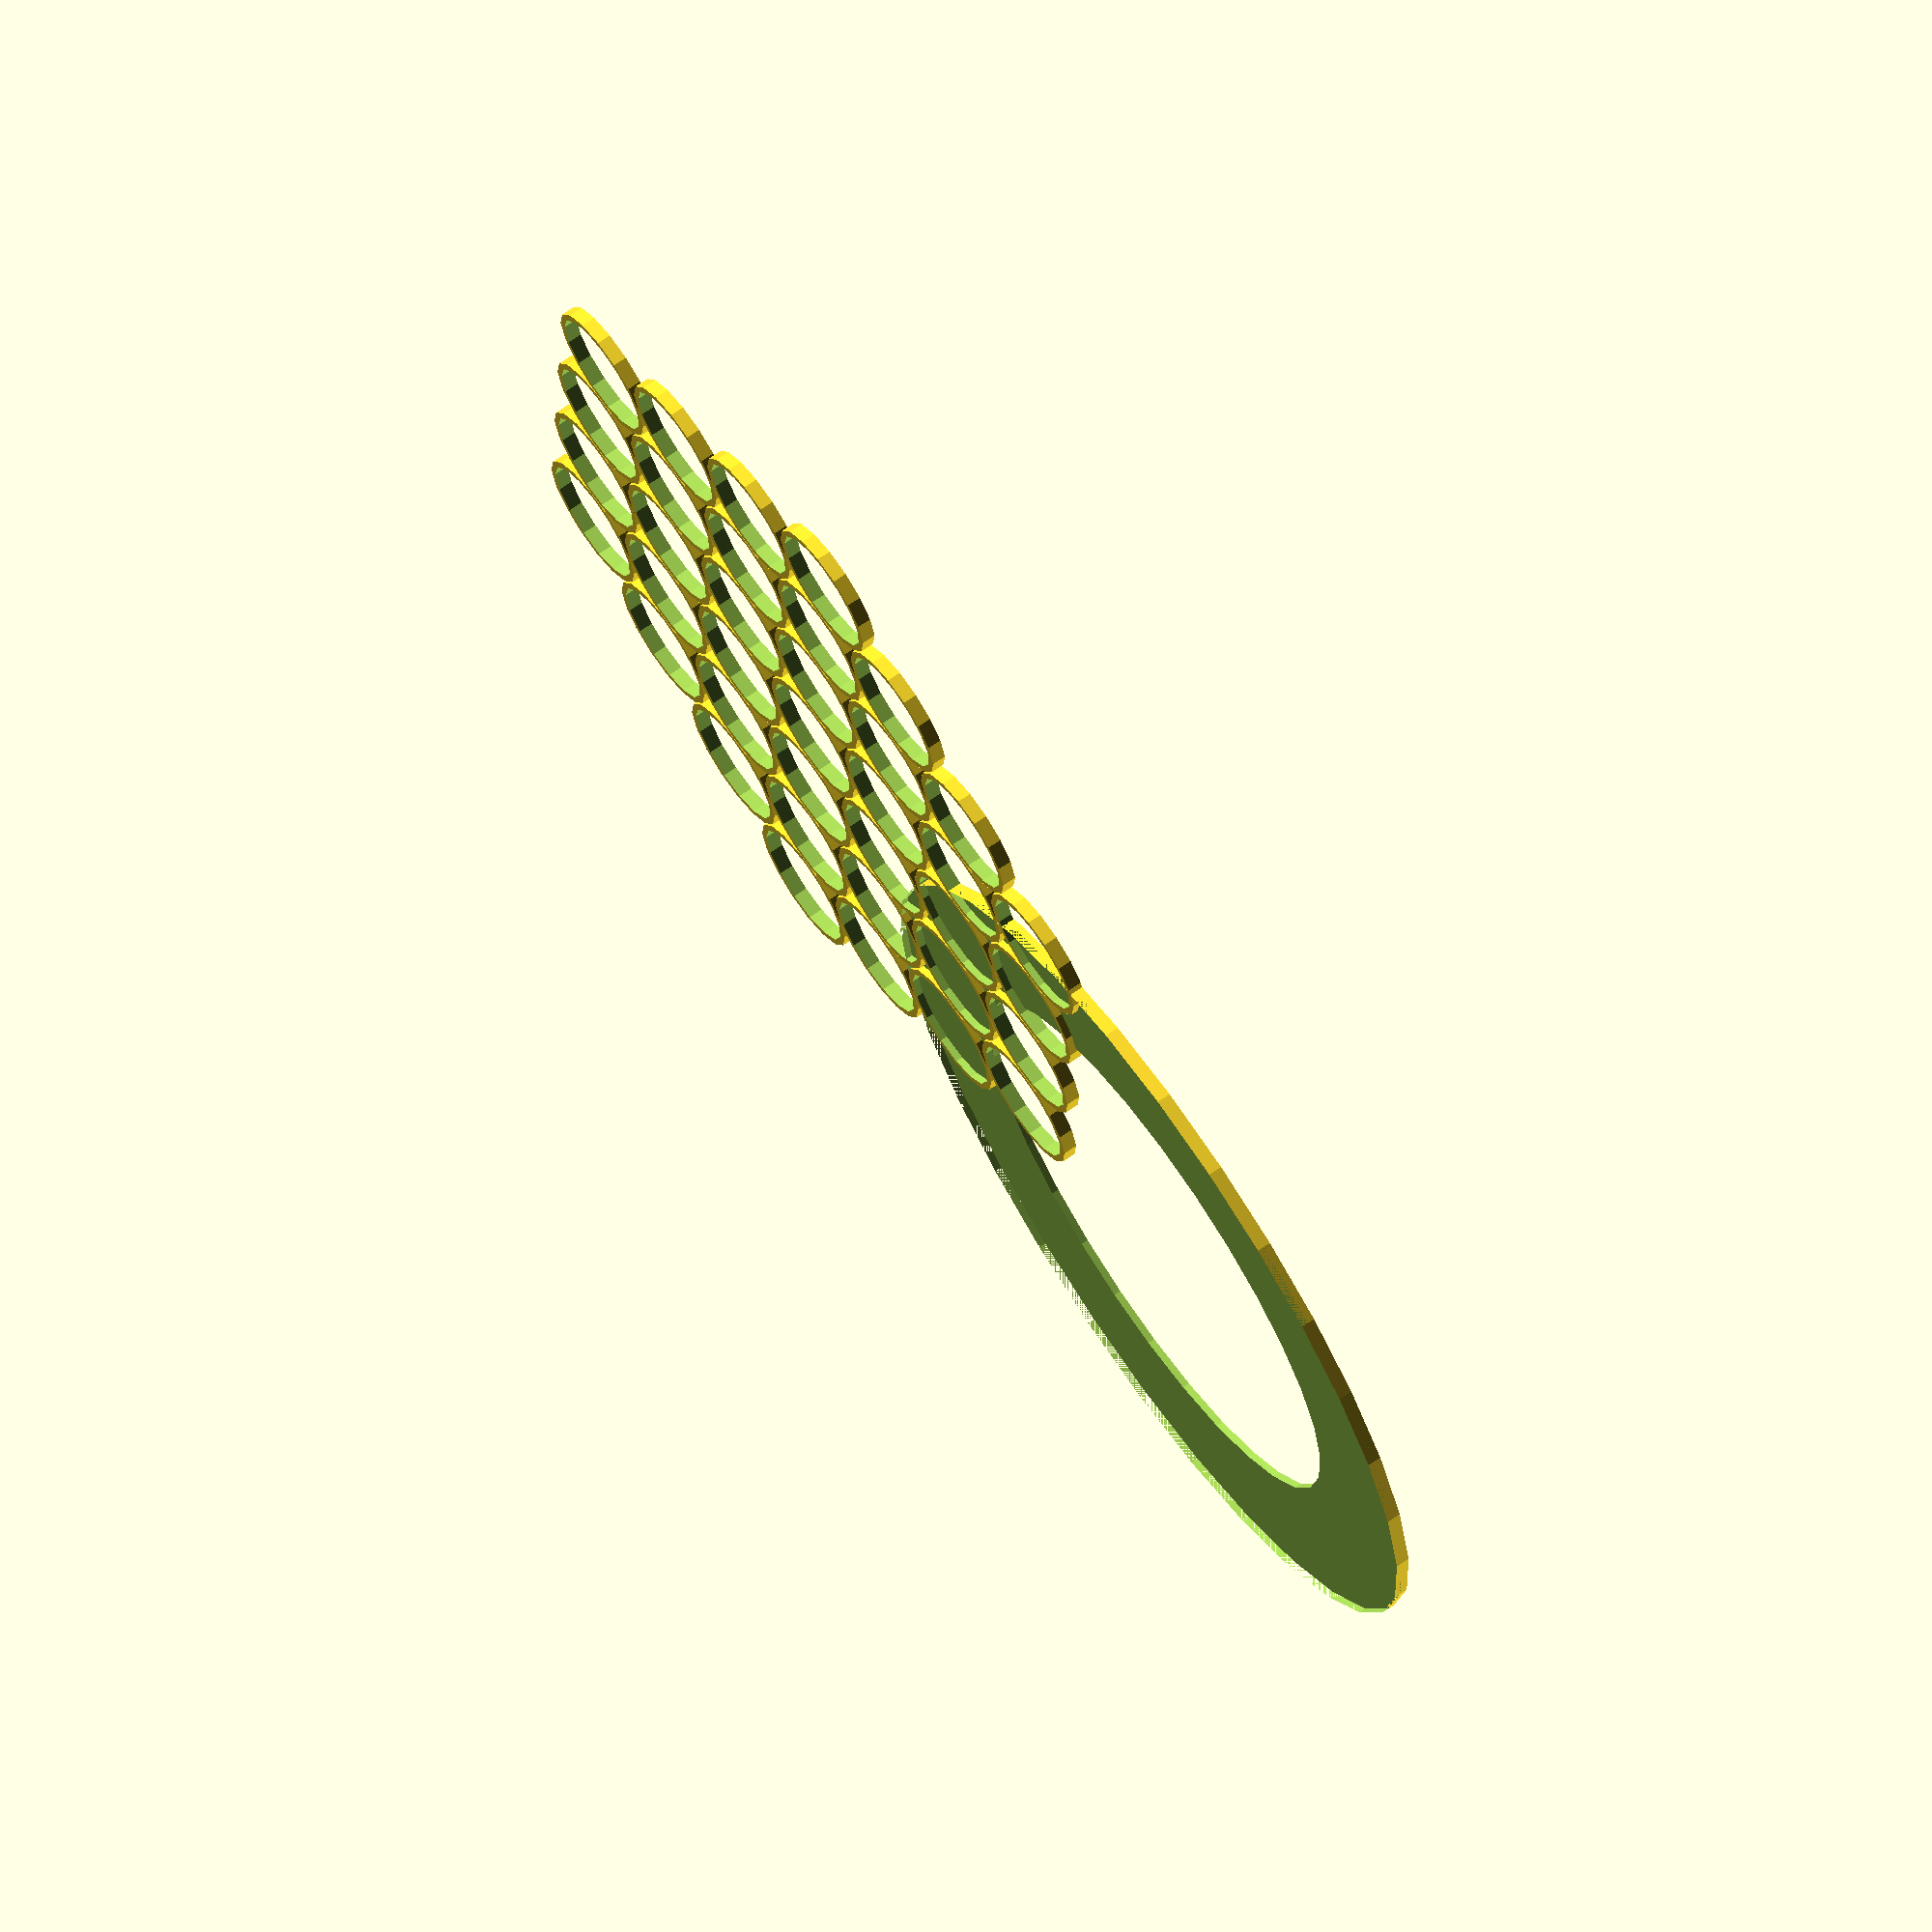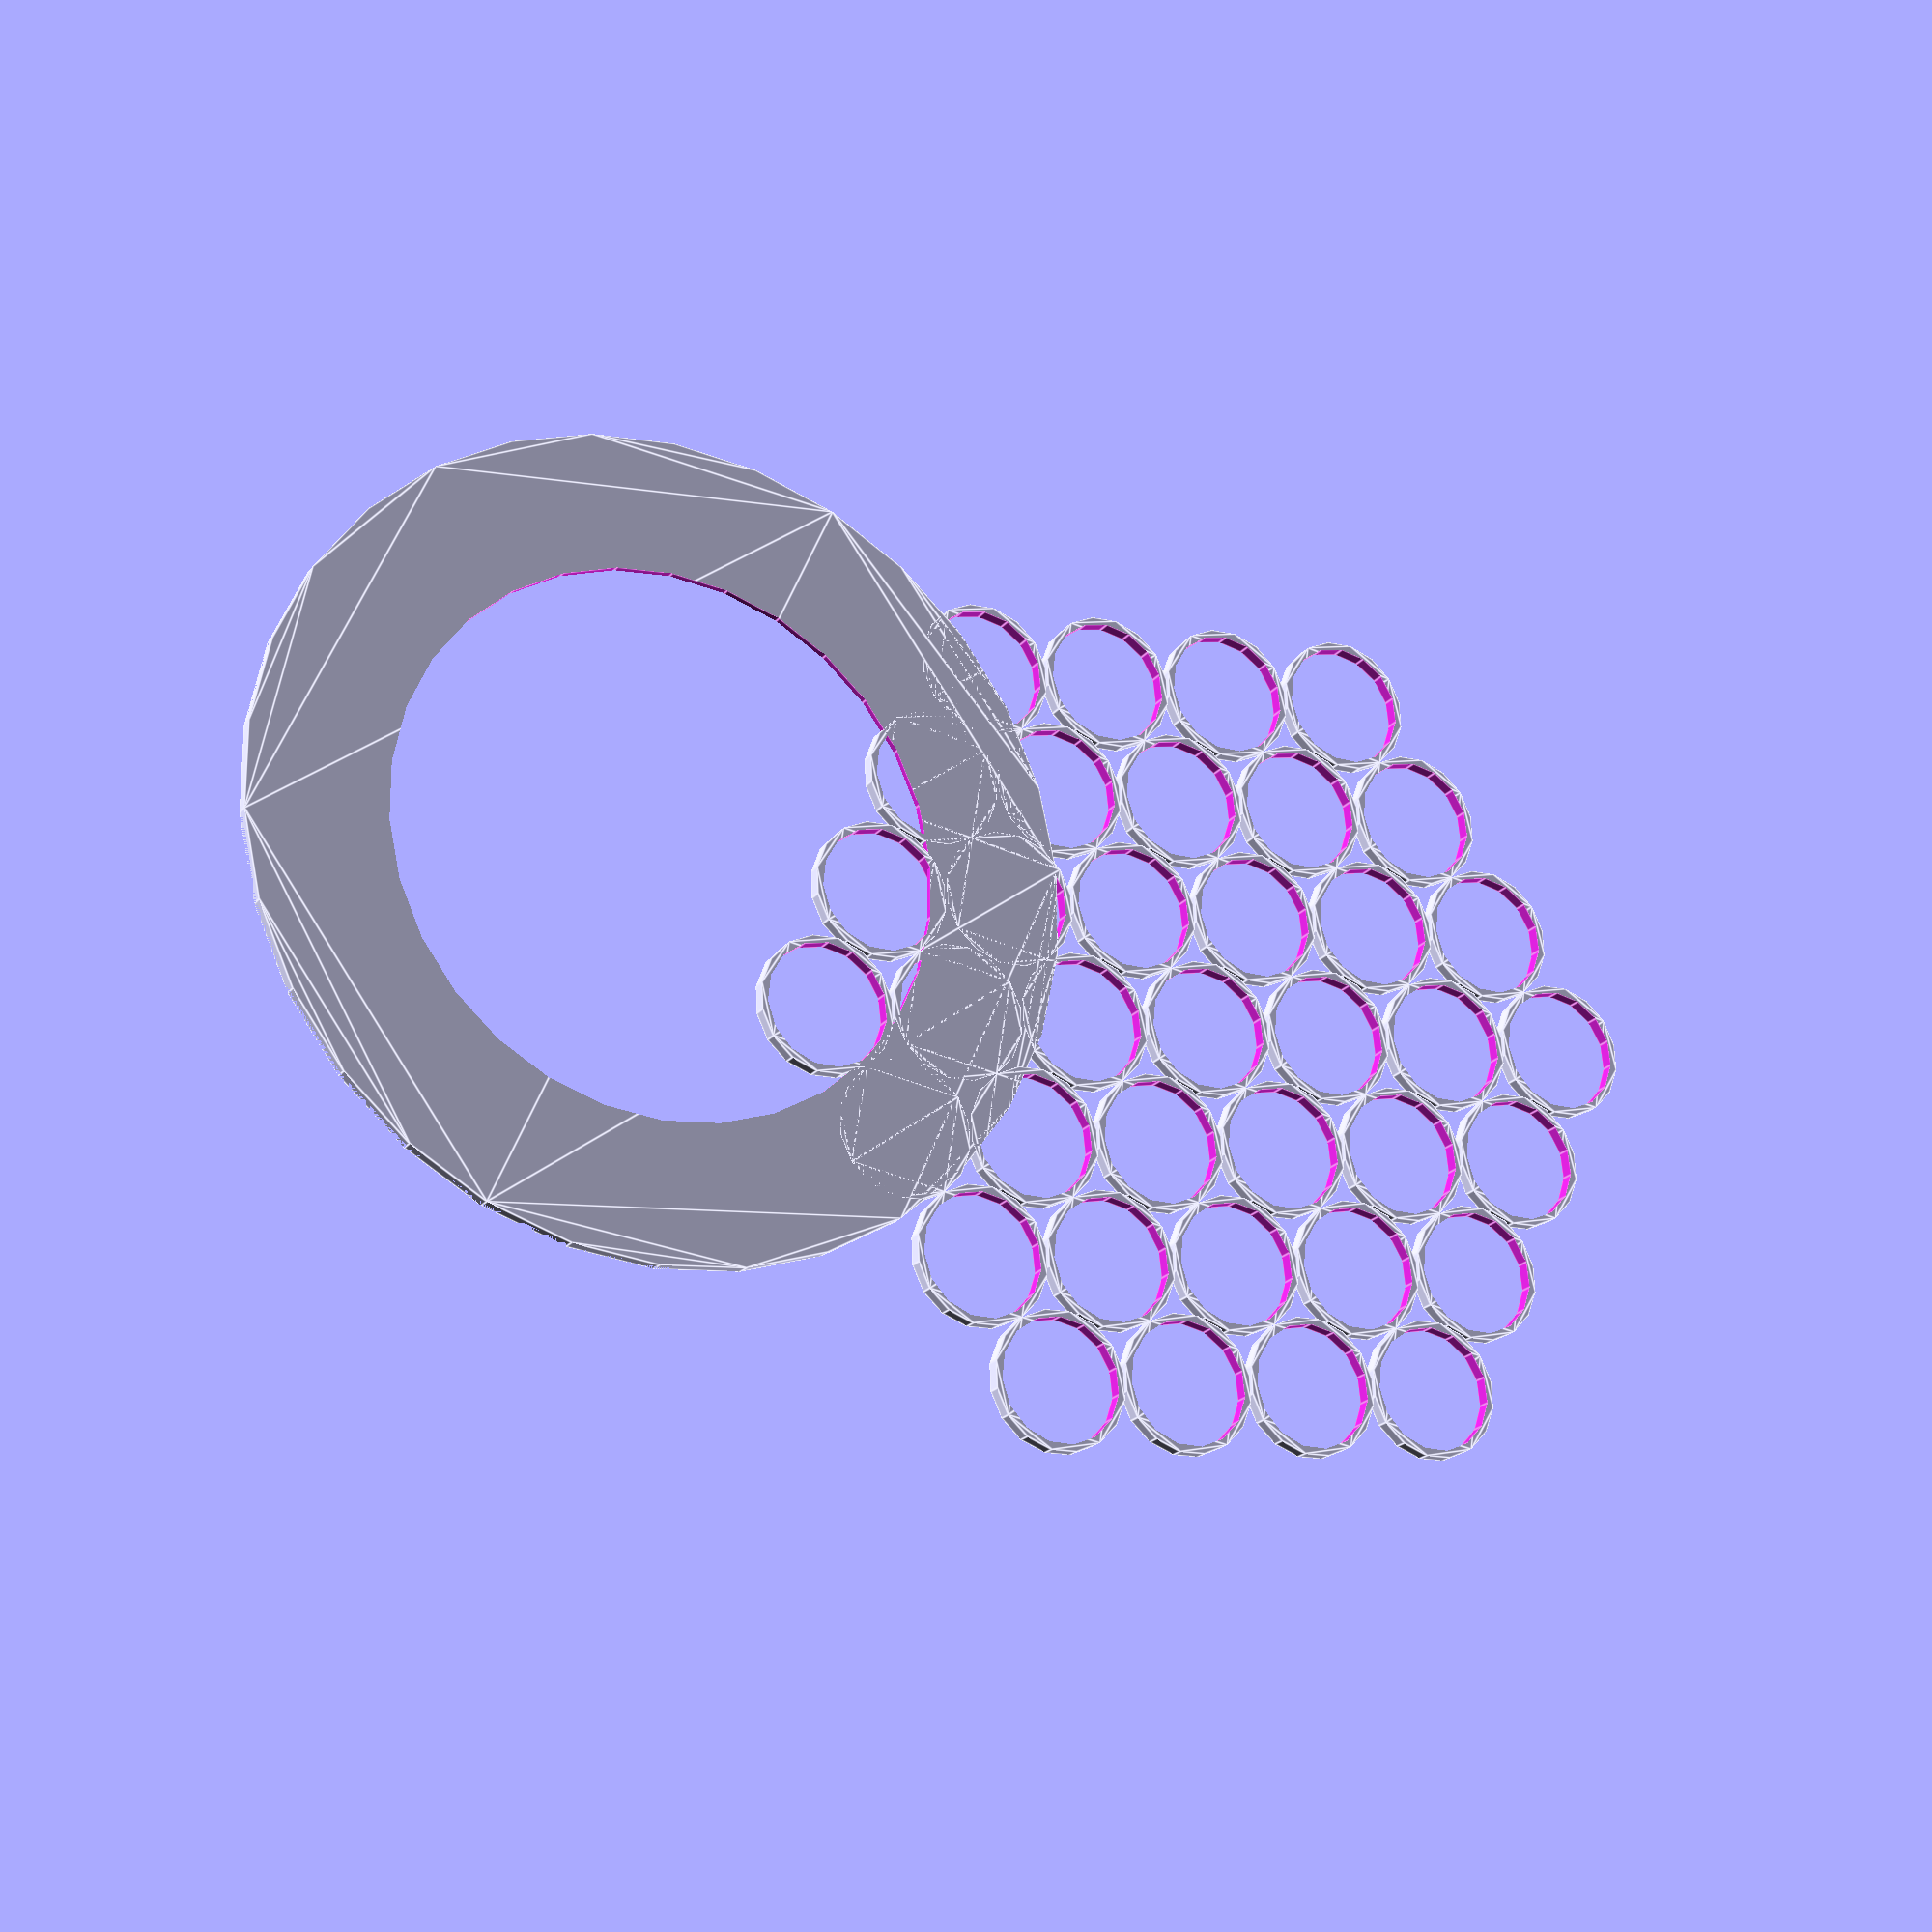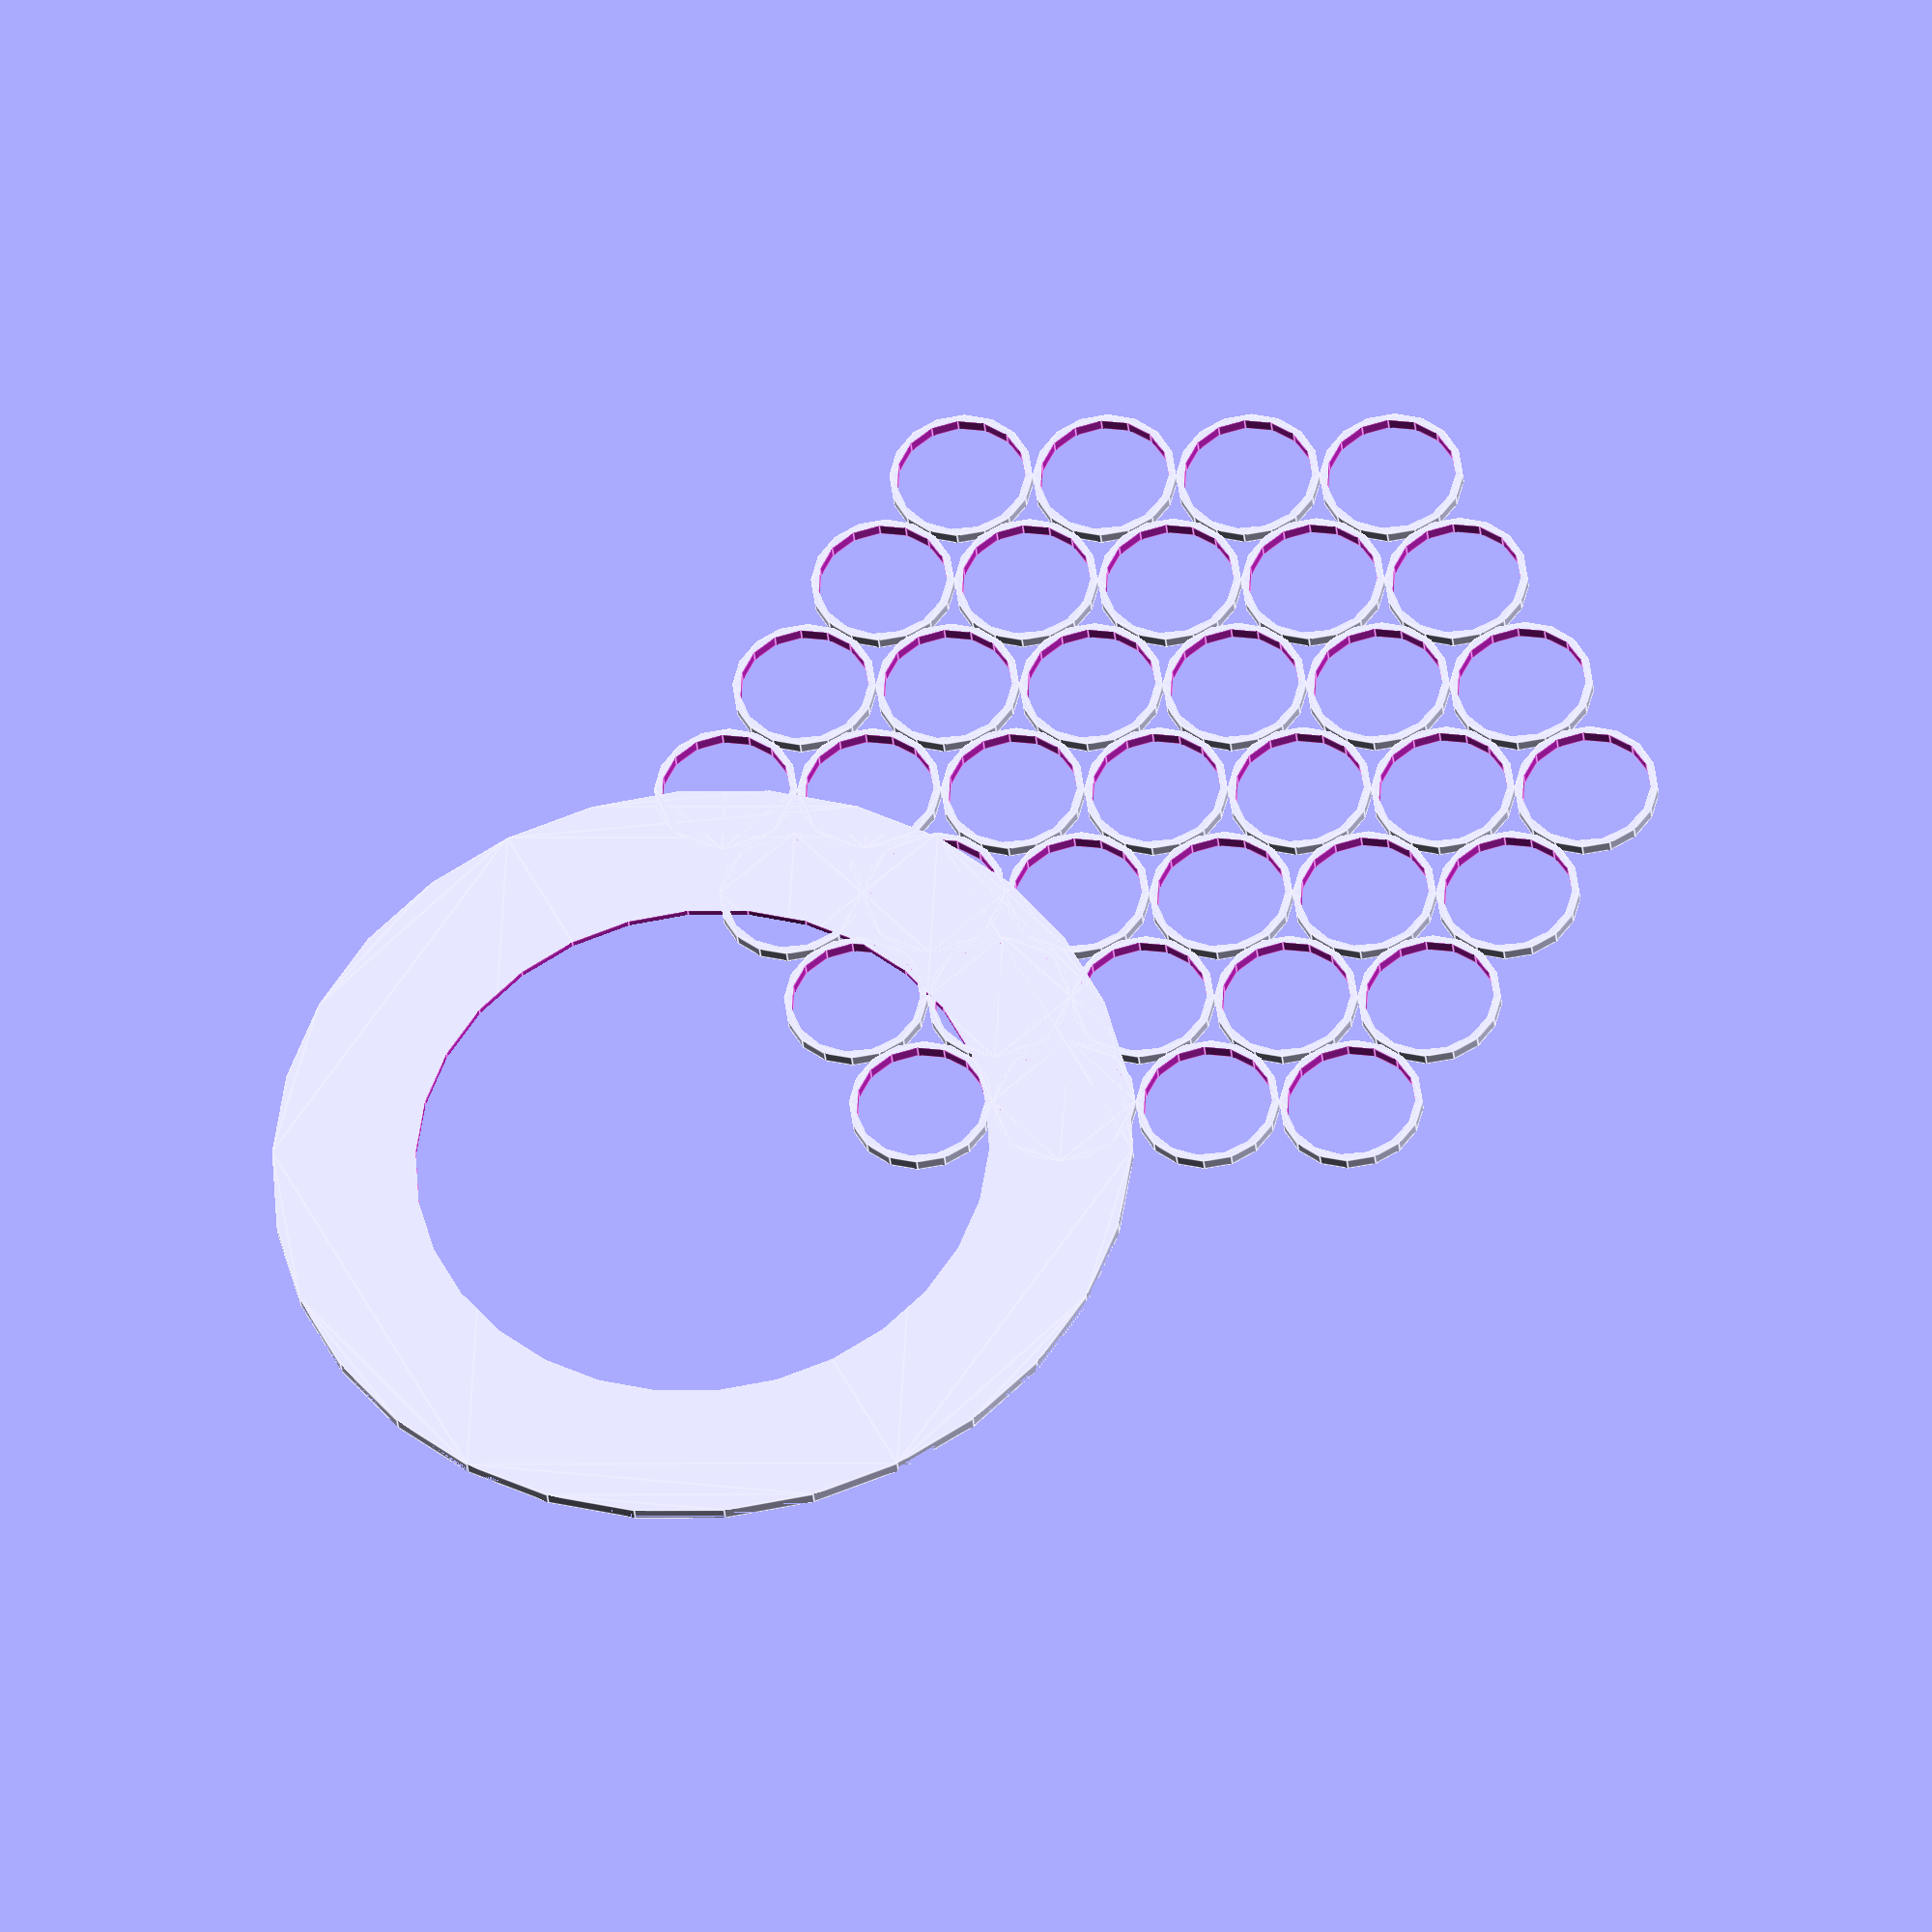
<openscad>
// Function to create a single hexagon
module hexagon(side) {
    difference() {
        circle(r=side/2);
        circle(r=0.9*side/2);
    }
}

// Function to create a honeycomb recursively within a ring
module honeycomb_within_ring(side, depth, ring_radius) {
    if (depth == 0) {
        hexagon(side);
    } else {
        for (i = [0:5]) {
            angle = i * 60;
            x_offset = side * cos(angle);
            y_offset = side * sin(angle);
            // Calculate distance from origin
            distance = sqrt(x_offset^2 + y_offset^2);
            // Only proceed if within ring radius
            if (distance < ring_radius) {
                translate([x_offset, y_offset, 0])
                    honeycomb_within_ring(side, depth - 1, ring_radius);
            }
        }
    }
}

// Function to create a ring
module ring(inner_radius, outer_radius, thickness) {
    difference() {
        circle(r=outer_radius);
        circle(r=inner_radius);
        translate([0, 0, -thickness])
            cylinder(r=outer_radius, h=thickness);
    }
}

// Parameters
side_length = 10;
recursion_depth = 3;
ring_inner_radius = 20;
ring_outer_radius = 30;
ring_thickness = 5;

// Generate ring
ring(ring_inner_radius, ring_outer_radius, ring_thickness);

// Generate honeycomb within ring
translate([ring_outer_radius, ring_outer_radius, 0])
    honeycomb_within_ring(side_length, recursion_depth, ring_inner_radius - side_length/2);
</openscad>
<views>
elev=291.6 azim=27.9 roll=234.9 proj=o view=solid
elev=21.1 azim=53.7 roll=333.0 proj=p view=edges
elev=213.4 azim=183.1 roll=175.0 proj=o view=edges
</views>
